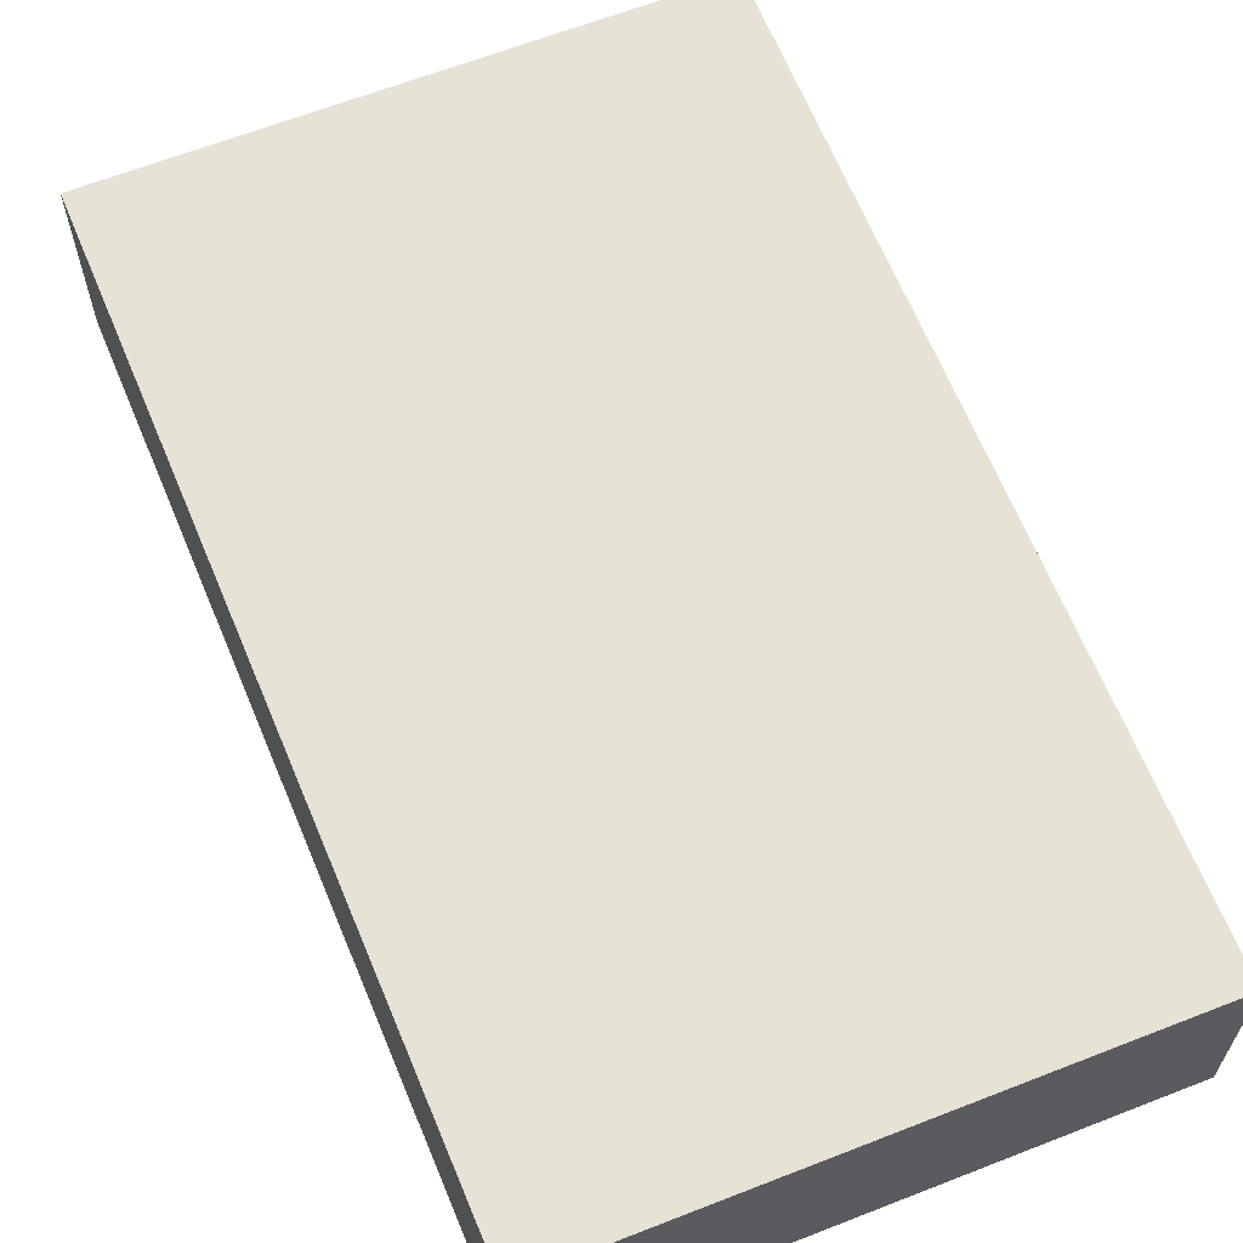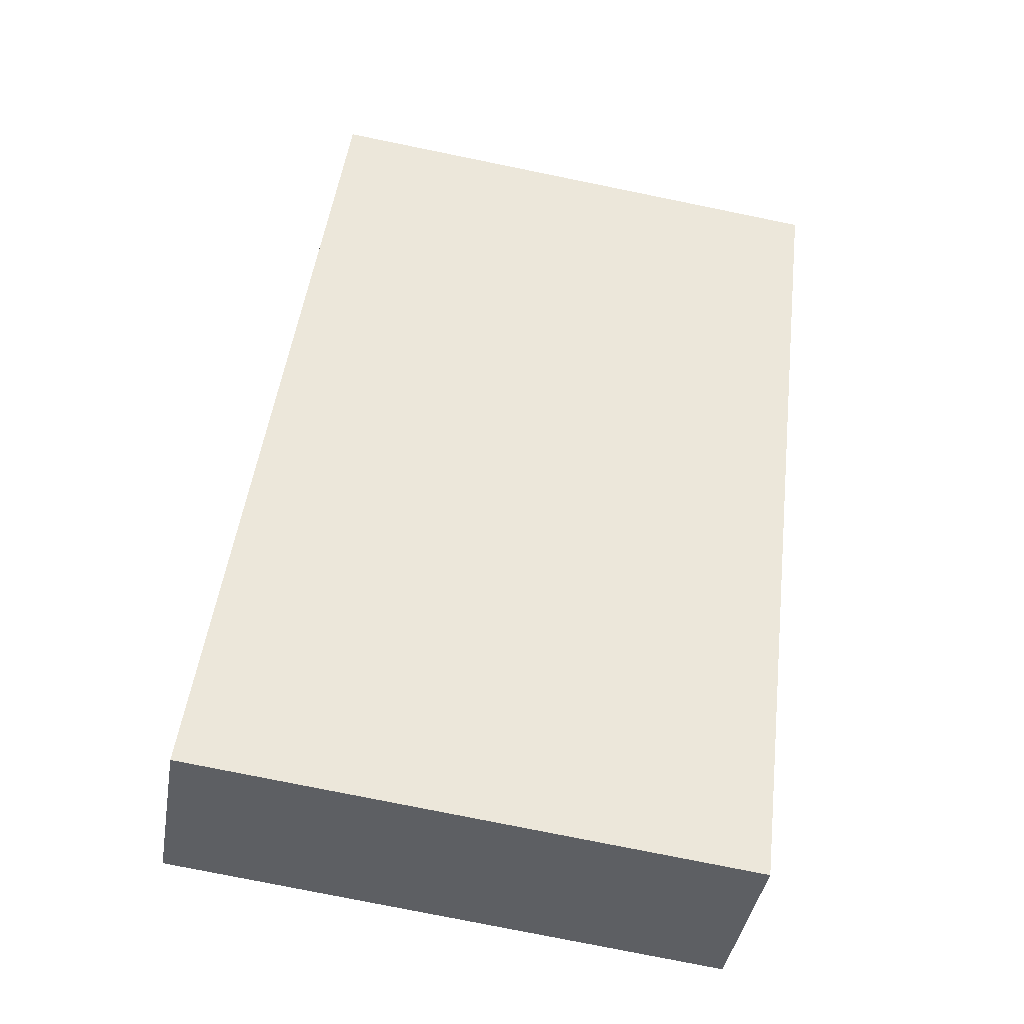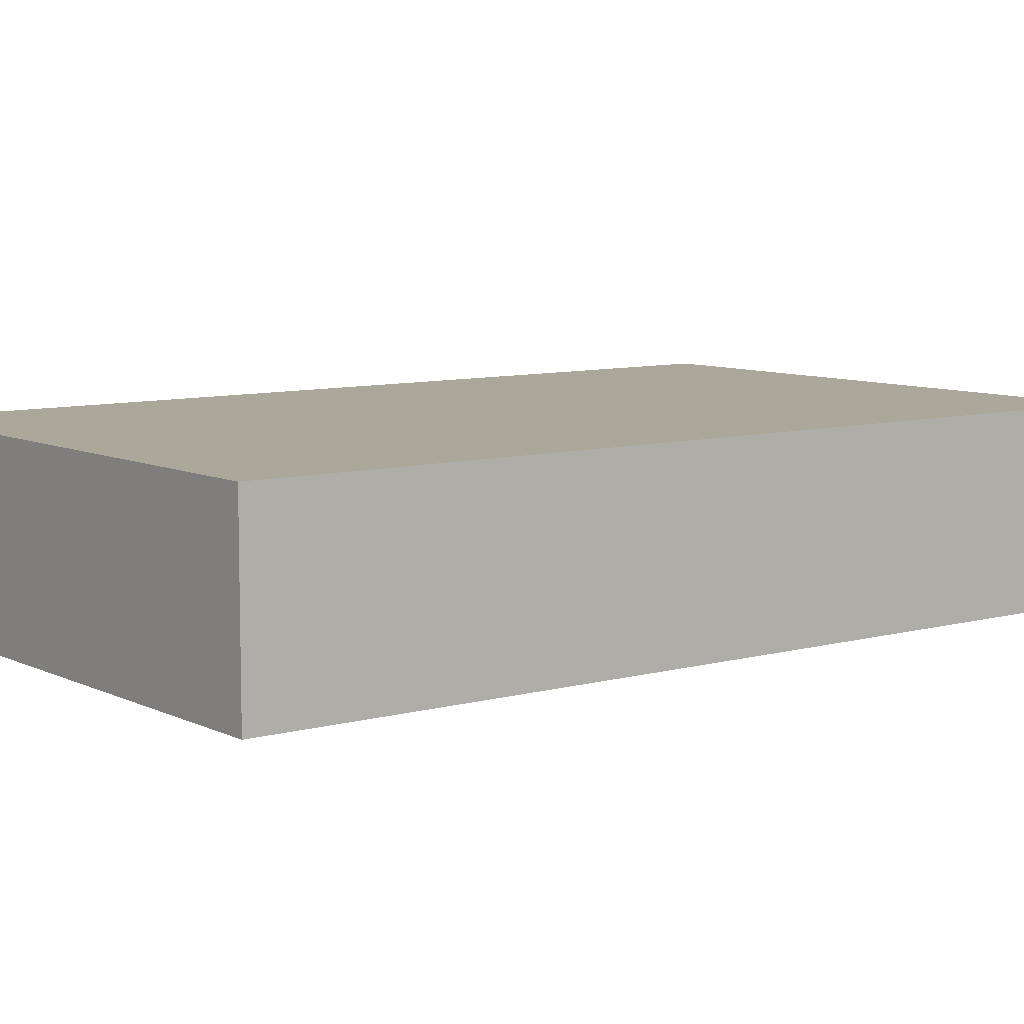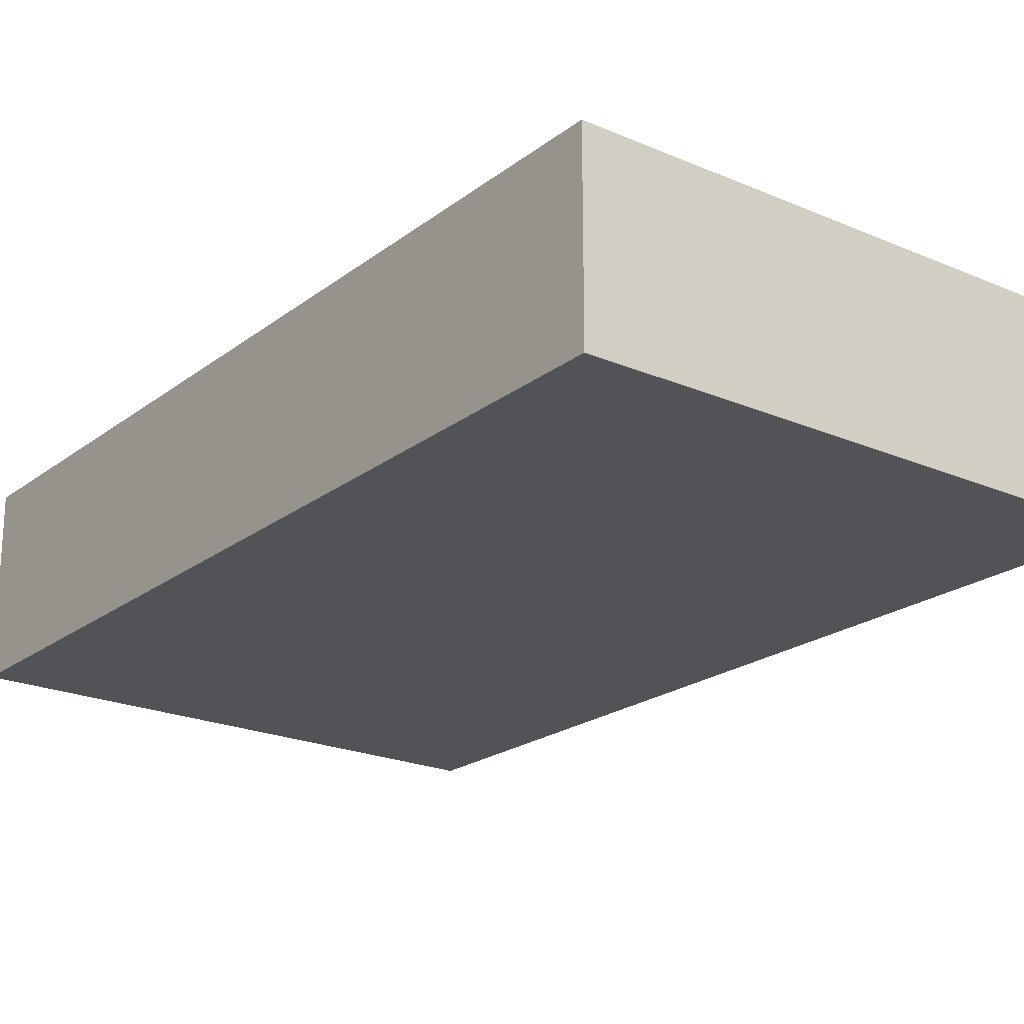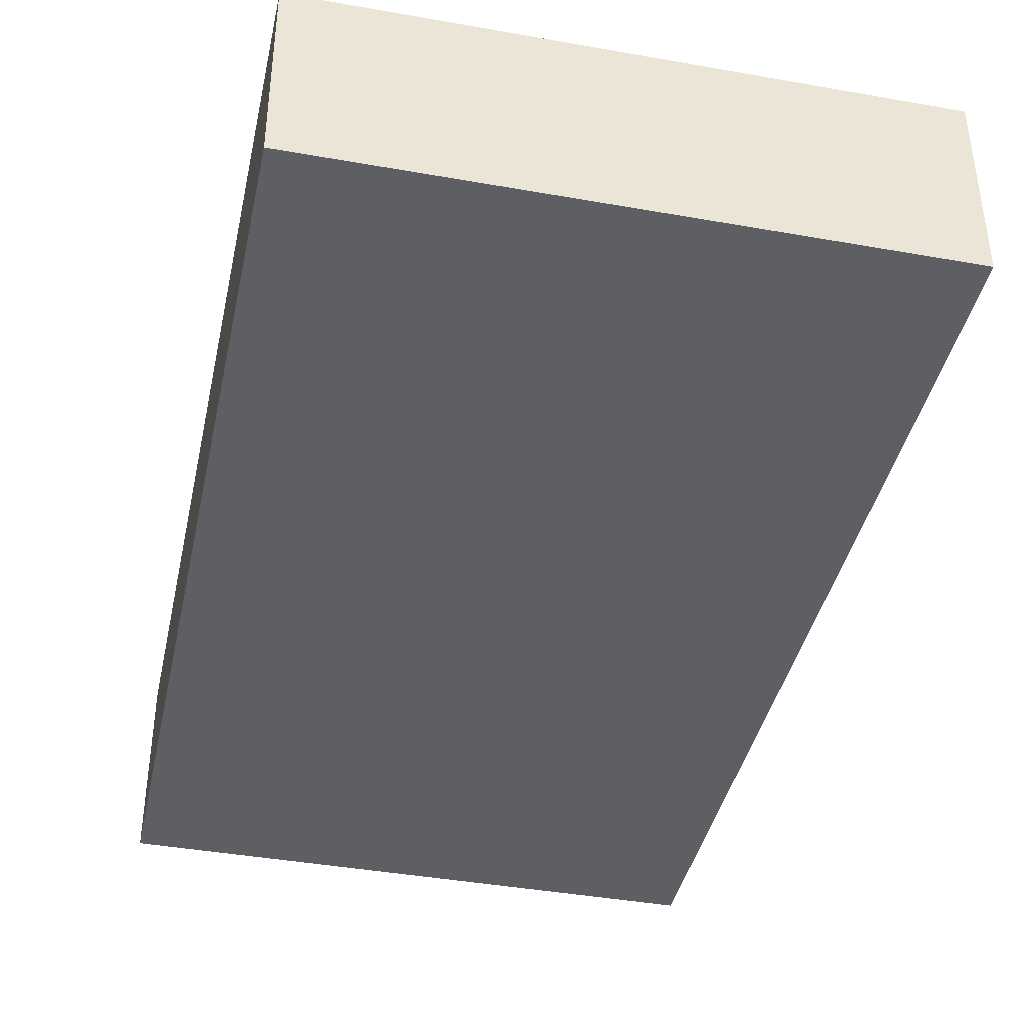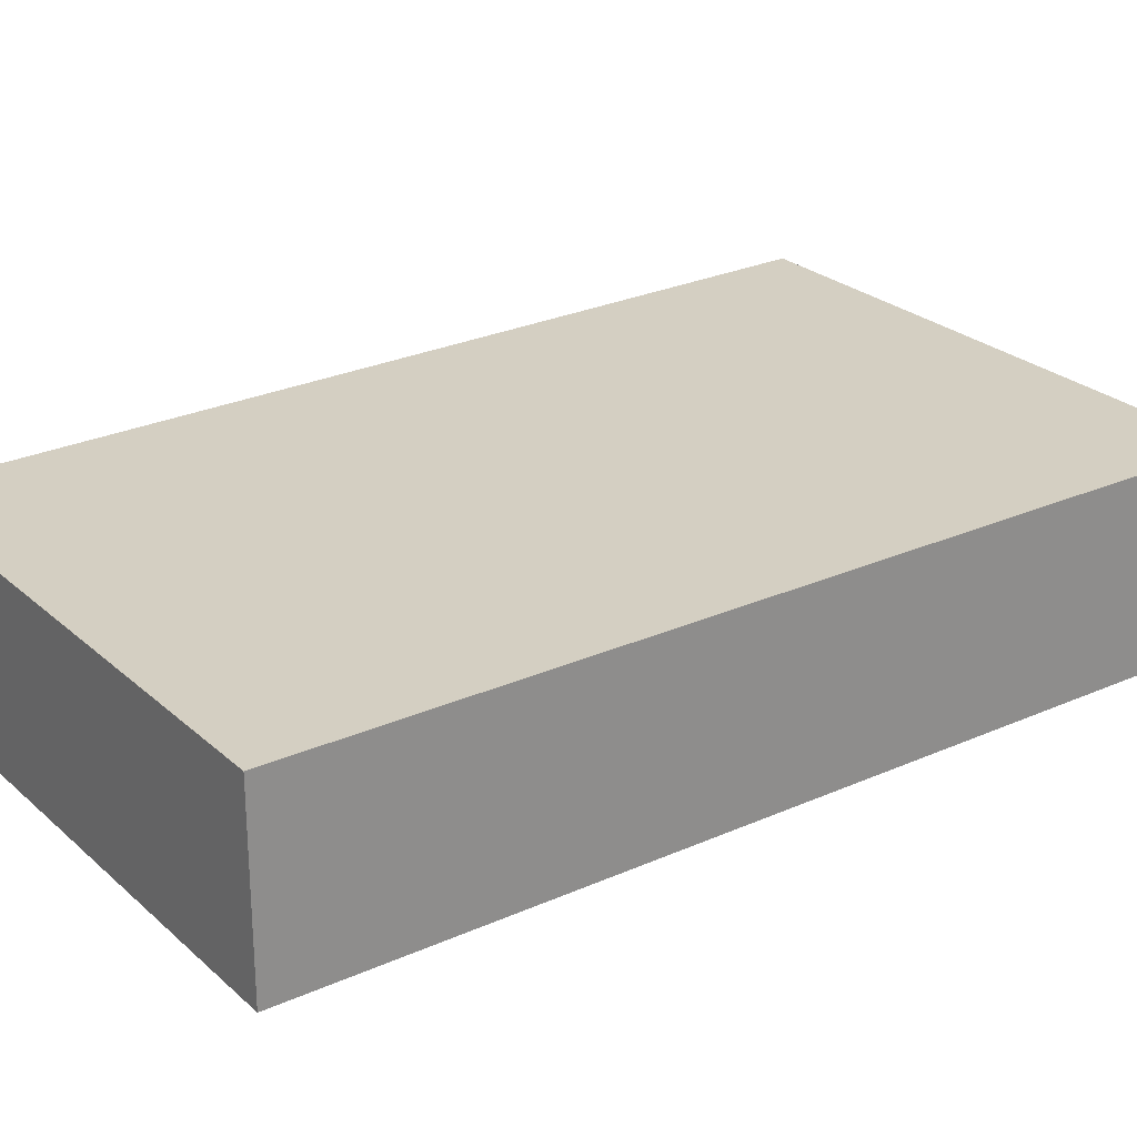
<metadata>
{"format":"obj","ext":"obj","renderer":"f3d","projection":"perspective","resolution":1024,"background":"white","views":[{"elev":63.6,"azim":-14.9,"up":"+Y"},{"elev":-40.0,"azim":-9.4,"up":"+Z"},{"elev":8.1,"azim":59.2,"up":"+Y"},{"elev":-21.7,"azim":149.5,"up":"+Y"},{"elev":-41.8,"azim":174.7,"up":"+Y"},{"elev":25.6,"azim":61.0,"up":"+Y"}]}
</metadata>
<code>
v  21.66 7.196 -2.596
v  4.776 7.196 34.99
v  25.71 7.196 32.55
v  1.56 7.196 11.43
v  0.239 7.196 -0.029
v  0 7.196 4.406e-16
v  0 0 0
v  1.56 -6.998e-16 11.43
v  4.776 -2.143e-15 34.99
v  25.71 -1.993e-15 32.55
v  21.66 1.59e-16 -2.596
v  0.239 1.776e-18 -0.029
g defaultobject
f 1 2 3
f 2 1 4
f 4 1 5
f 4 5 6
f 7 4 6
f 4 7 8
f 4 8 2
f 2 8 9
f 9 3 2
f 3 9 10
f 10 1 3
f 1 10 11
f 5 7 6
f 7 5 1
f 7 1 12
f 12 1 11
f 8 10 9
f 10 8 11
f 11 8 7
f 11 7 12

</code>
